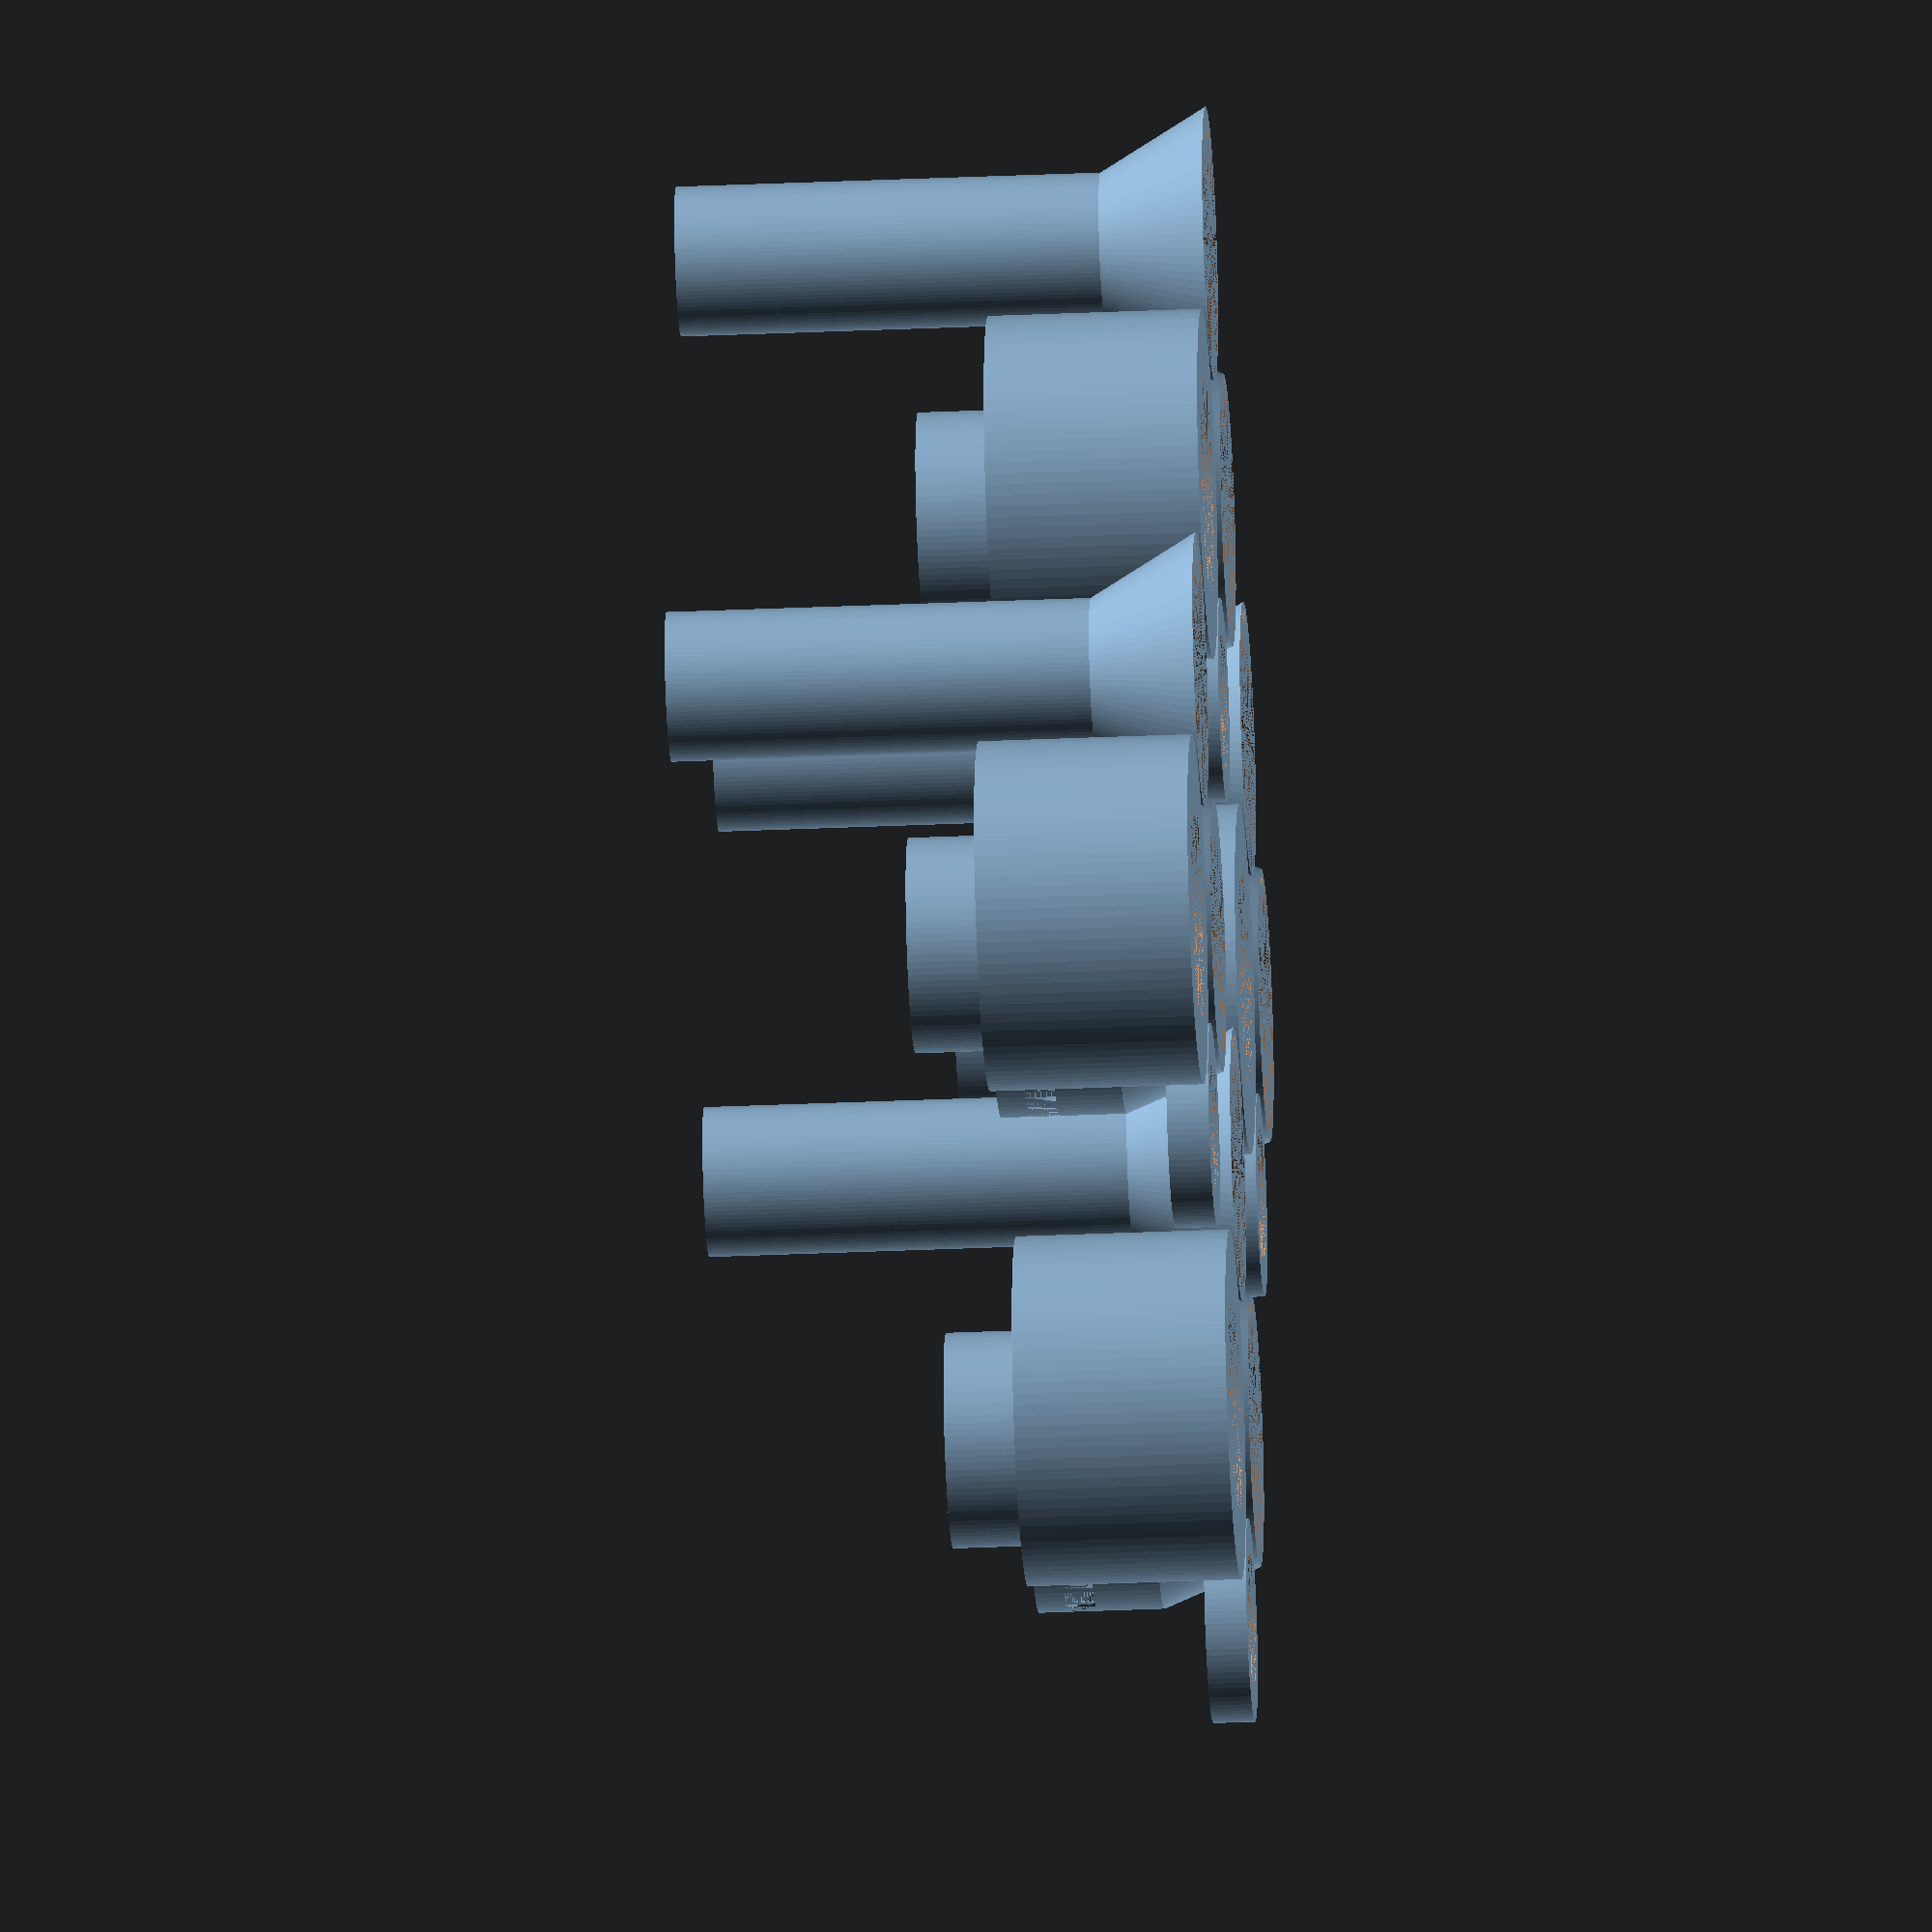
<openscad>
module 2sets() {
	union() {

		// Part 1, funnel

		// diameter 32.8 (radius , place (x.y) such that there is 1mm margin
		translate([17.4, 17.4, 0])
		union() {
			difference() { 	
				cylinder(h = 12.8, r1 = 16.4, r2 = 8.95, $fn = 100);		
				cylinder(h = 8.7, r1 = 15.4, r2 = 6.75, $fn = 100);
				translate([0, 0, 8.7])
				cylinder(h = 7.5, r = 6.75, $fn = 100);
			}
			translate([0, 0, 12.8])
			difference() { 
				cylinder(h = 50.7, r = 8.95, $fn = 100);		
				cylinder(h = 50.7, r = 6.75, $fn = 100);
			}
		}


		// Part 2, funnel tip

		// max radius 41.8, place (x.y) such that there is 1mm margin
		// between all elements

		difference() {
			translate([55.7, 21.9, 0])
			union() {
			//base
				difference() {
					cylinder(h = 11.6, r1 = 16.3, r2 = 20.9, $fn = 100); // r1 = 32.6, r2 = 41.8
					cylinder(h = 11.6, r1 = 15.3, r2 = 9, $fn = 100); // r1 = 30.6, r2 = 18
				}
				translate([0, 0, 11.6])
				difference() {
					cylinder(h = 15, r = 20.9, $fn = 100);
					cylinder(h = 15, r = 9, $fn = 100);
				}
				translate([0, 0, 26.6])
				difference() {
					cylinder(h = 10, r = 12.875, $fn = 100);
					cylinder(h = 10, r = 9, $fn = 100);
				}
			}

			translate([55.7, 21.9, 19.6])
			difference() {
				cylinder(h=3.5, r = 20.9, $fn = 100);
				cylinder(h=3.5, r1 = 18.5, r2 = 20.9, $fn = 100);
			}

			// 1st groove, S
			translate([55.7, 2.15,0])
			union() {
				translate([0, 0, 20.8])	  
				rotate ([90,0,0]) cylinder 
				(h = 2.3, r=2.25, center = true, $fn = 100);
				translate([0, 0, 10.4])	  
				cube([4.5, 2.3, 20.8], center = true, $fn = 100);
			}

			// 2nd groove, N
			// translate([55.7, 2.15,0]) // 2.15 + 39.5 = 41.65
			translate([55.7, 41.65,0]) 
			union() {
				translate([0, 0, 20.8])	  
				rotate ([90,0,0]) cylinder 
				(h = 2.3, r=2.25, center = true, $fn = 100);
				translate([0, 0, 10.4])	  
				cube([4.5, 2.3, 20.8], center = true, $fn = 100);
			}

			// 3rd groove, SW
			translate([38.596, 12.025,0]) 
			union() {
				translate([0, 0, 20.8])	  
				rotate ([90,0,120]) cylinder (h = 2.3, r=2.25, center = true, $fn = 100);

				translate([0, 0, 10.4])	
				rotate ([0,0,120])   
				cube([4.5, 2.3, 20.8], center = true, $fn = 100);
			}

			// 4th groove, NE
			translate([72.804, 31.775,0]) 
			union() {
				translate([0, 0, 20.8])	  
				rotate ([90,0,120]) cylinder (h = 2.3, r=2.25, center = true, $fn = 100);

				translate([0, 0, 10.4])	
				rotate ([0,0,120])   
				cube([4.5, 2.3, 20.8], center = true, $fn = 100);
			}

			// 5th groove, SE
			translate([72.804, 12.025,0]) 
			union() {
				translate([0, 0, 20.8])	  
				rotate ([90,0,60]) cylinder (h = 2.3, r=2.25, center = true, $fn = 100);

				translate([0, 0, 10.4])	
				rotate ([0,0,60])   
				cube([4.5, 2.3, 20.8], center = true, $fn = 100);
			}

			// 6th groove, SE
			translate([38.596, 31.775,0]) 
			union() {
				translate([0, 0, 20.8])	  
				rotate ([90,0,60]) cylinder (h = 2.3, r=2.25, center = true, $fn = 100);

				translate([0, 0, 10.4])	
				rotate ([0,0,60])   
				cube([4.5, 2.3, 20.8], center = true, $fn = 100);
			}
		}


		// Part 3, ring 1

		translate([21.9, 55.7, 0])
		difference() {
			cylinder(h = 25.5, r = 20.9, $fn = 100);
			cylinder(h = 25.5, r = 12.875, $fn = 100);
		}

		// Part 4, ring 2

		translate([55.95, 55.95, 0])
		difference() {
			cylinder(h = 5, r = 12.15, $fn = 100);
			cylinder(h = 5, r = 8.3, $fn = 100);
		}
	}

	// 2nd set


	translate([78.6,0,0])
	union() {

		// Part 1, funnel

		// diameter 32.8 (radius , place (x.y) such that there is 1mm margin
		translate([17.4, 17.4, 0])
		union() {
			difference() { 	
				cylinder(h = 12.8, r1 = 16.4, r2 = 8.95, $fn = 100);		
				cylinder(h = 8.7, r1 = 15.4, r2 = 6.75, $fn = 100);
				translate([0, 0, 8.7])
				cylinder(h = 7.5, r = 6.75, $fn = 100);
			}
			translate([0, 0, 12.8])
			difference() { 
				cylinder(h = 50.7, r = 8.95, $fn = 100);		
				cylinder(h = 50.7, r = 6.75, $fn = 100);
			}
		}


		// Part 2, funnel tip

		// max radius 41.8, place (x.y) such that there is 1mm margin
		// between all elements

		difference() {
			translate([55.7, 21.9, 0])
			union() {
			//base
				difference() {
					cylinder(h = 11.6, r1 = 16.3, r2 = 20.9, $fn = 100); // r1 = 32.6, r2 = 41.8
					cylinder(h = 11.6, r1 = 15.3, r2 = 9, $fn = 100); // r1 = 30.6, r2 = 18
				}
				translate([0, 0, 11.6])
				difference() {
					cylinder(h = 15, r = 20.9, $fn = 100);
					cylinder(h = 15, r = 9, $fn = 100);
				}
				translate([0, 0, 26.6])
				difference() {
					cylinder(h = 10, r = 12.875, $fn = 100);
					cylinder(h = 10, r = 9, $fn = 100);
				}
			}

			translate([55.7, 21.9, 19.6])
			difference() {
				cylinder(h=3.5, r = 20.9, $fn = 100);
				cylinder(h=3.5, r1 = 18.5, r2 = 20.9, $fn = 100);
			}

			// 1st groove, S
			translate([55.7, 2.15,0])
			union() {
				translate([0, 0, 20.8])	  
				rotate ([90,0,0]) cylinder 
				(h = 2.3, r=2.25, center = true, $fn = 100);
				translate([0, 0, 10.4])	  
				cube([4.5, 2.3, 20.8], center = true, $fn = 100);
			}

			// 2nd groove, N
			// translate([55.7, 2.15,0]) // 2.15 + 39.5 = 41.65
			translate([55.7, 41.65,0]) 
			union() {
				translate([0, 0, 20.8])	  
				rotate ([90,0,0]) cylinder 
				(h = 2.3, r=2.25, center = true, $fn = 100);
				translate([0, 0, 10.4])	  
				cube([4.5, 2.3, 20.8], center = true, $fn = 100);
			}

			// 3rd groove, SW
			translate([38.596, 12.025,0]) 
			union() {
				translate([0, 0, 20.8])	  
				rotate ([90,0,120]) cylinder (h = 2.3, r=2.25, center = true, $fn = 100);

				translate([0, 0, 10.4])	
				rotate ([0,0,120])   
				cube([4.5, 2.3, 20.8], center = true, $fn = 100);
			}

			// 4th groove, NE
			translate([72.804, 31.775,0]) 
			union() {
				translate([0, 0, 20.8])	  
				rotate ([90,0,120]) cylinder (h = 2.3, r=2.25, center = true, $fn = 100);

				translate([0, 0, 10.4])	
				rotate ([0,0,120])   
				cube([4.5, 2.3, 20.8], center = true, $fn = 100);
			}

			// 5th groove, SE
			translate([72.804, 12.025,0]) 
			union() {
				translate([0, 0, 20.8])	  
				rotate ([90,0,60]) cylinder (h = 2.3, r=2.25, center = true, $fn = 100);

				translate([0, 0, 10.4])	
				rotate ([0,0,60])   
				cube([4.5, 2.3, 20.8], center = true, $fn = 100);
			}

			// 6th groove, SE
			translate([38.596, 31.775,0]) 
			union() {
				translate([0, 0, 20.8])	  
				rotate ([90,0,60]) cylinder (h = 2.3, r=2.25, center = true, $fn = 100);

				translate([0, 0, 10.4])	
				rotate ([0,0,60])   
				cube([4.5, 2.3, 20.8], center = true, $fn = 100);
			}
		}


		// Part 3, ring 1

		translate([21.9, 55.7, 0])
		difference() {
			cylinder(h = 25.5, r = 20.9, $fn = 100);
			cylinder(h = 25.5, r = 12.875, $fn = 100);
		}

		// Part 4, ring 2

		translate([55.95, 55.95, 0])
		difference() {
			cylinder(h = 5, r = 12.15, $fn = 100);
			cylinder(h = 5, r = 8.3, $fn = 100);
		}
	}
}
// 1st pair
2sets();
// 2nd pair - offset
translate([0, 77, 0])
2sets();
/*
module ring() {
	difference() {
		cylinder(h=3, r=15,$fn=100);
		cylinder(h=3, r=13.5,$fn=100);
	}
}


difference() {
	net_weaving_needle();
	translate([8.50,67,-0.5])
	rotate(a=[0,0,-90]) {
		ascii_fish();
	}
}


translate([21,21.5,0])
weaving_board();

translate([38,104.75,0])
ring();
*/
</openscad>
<views>
elev=214.1 azim=345.3 roll=86.6 proj=o view=wireframe
</views>
